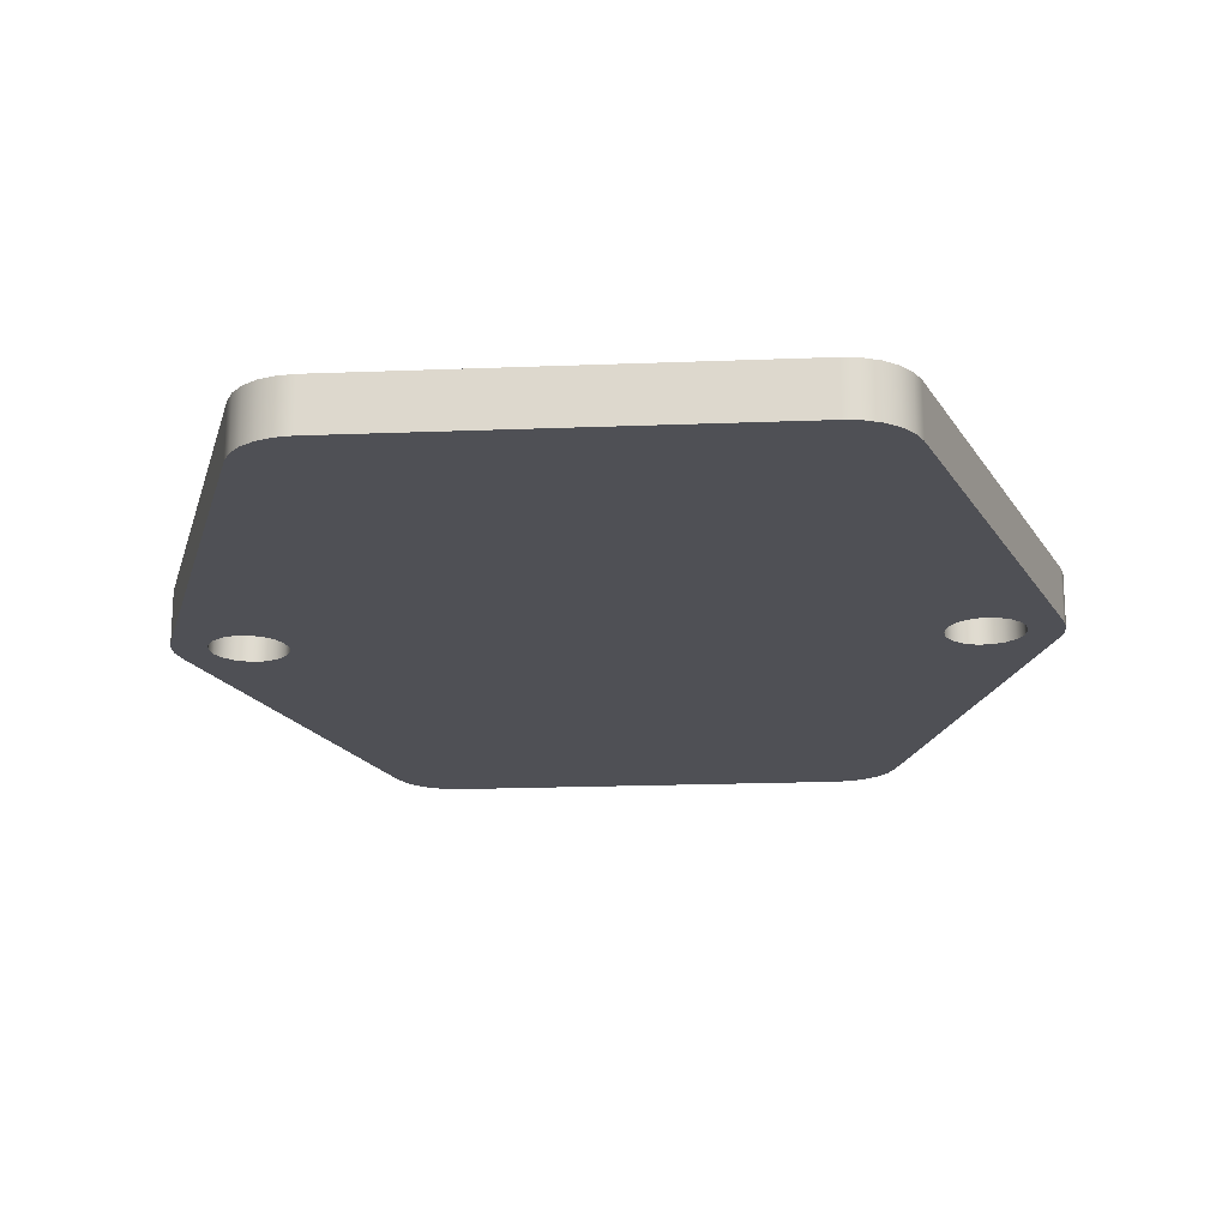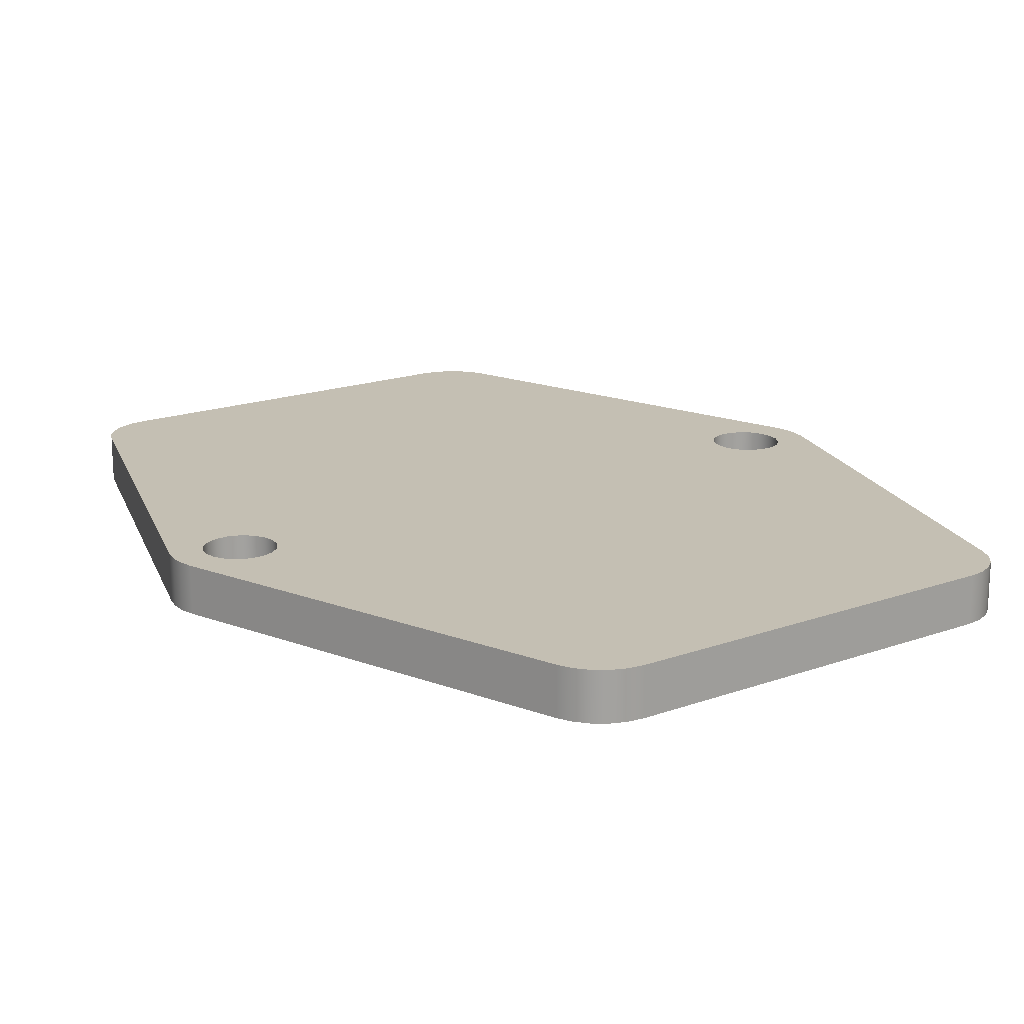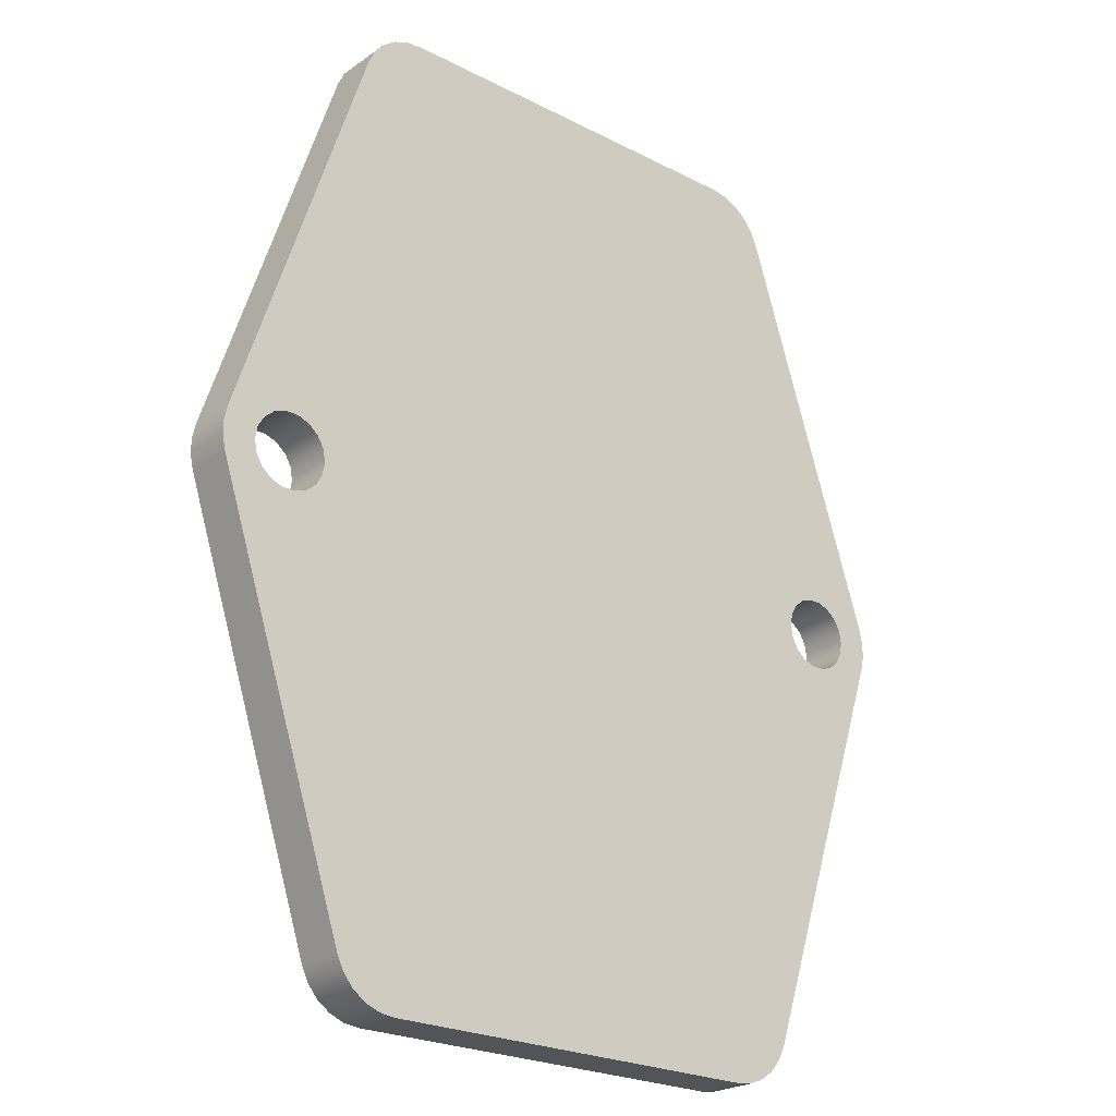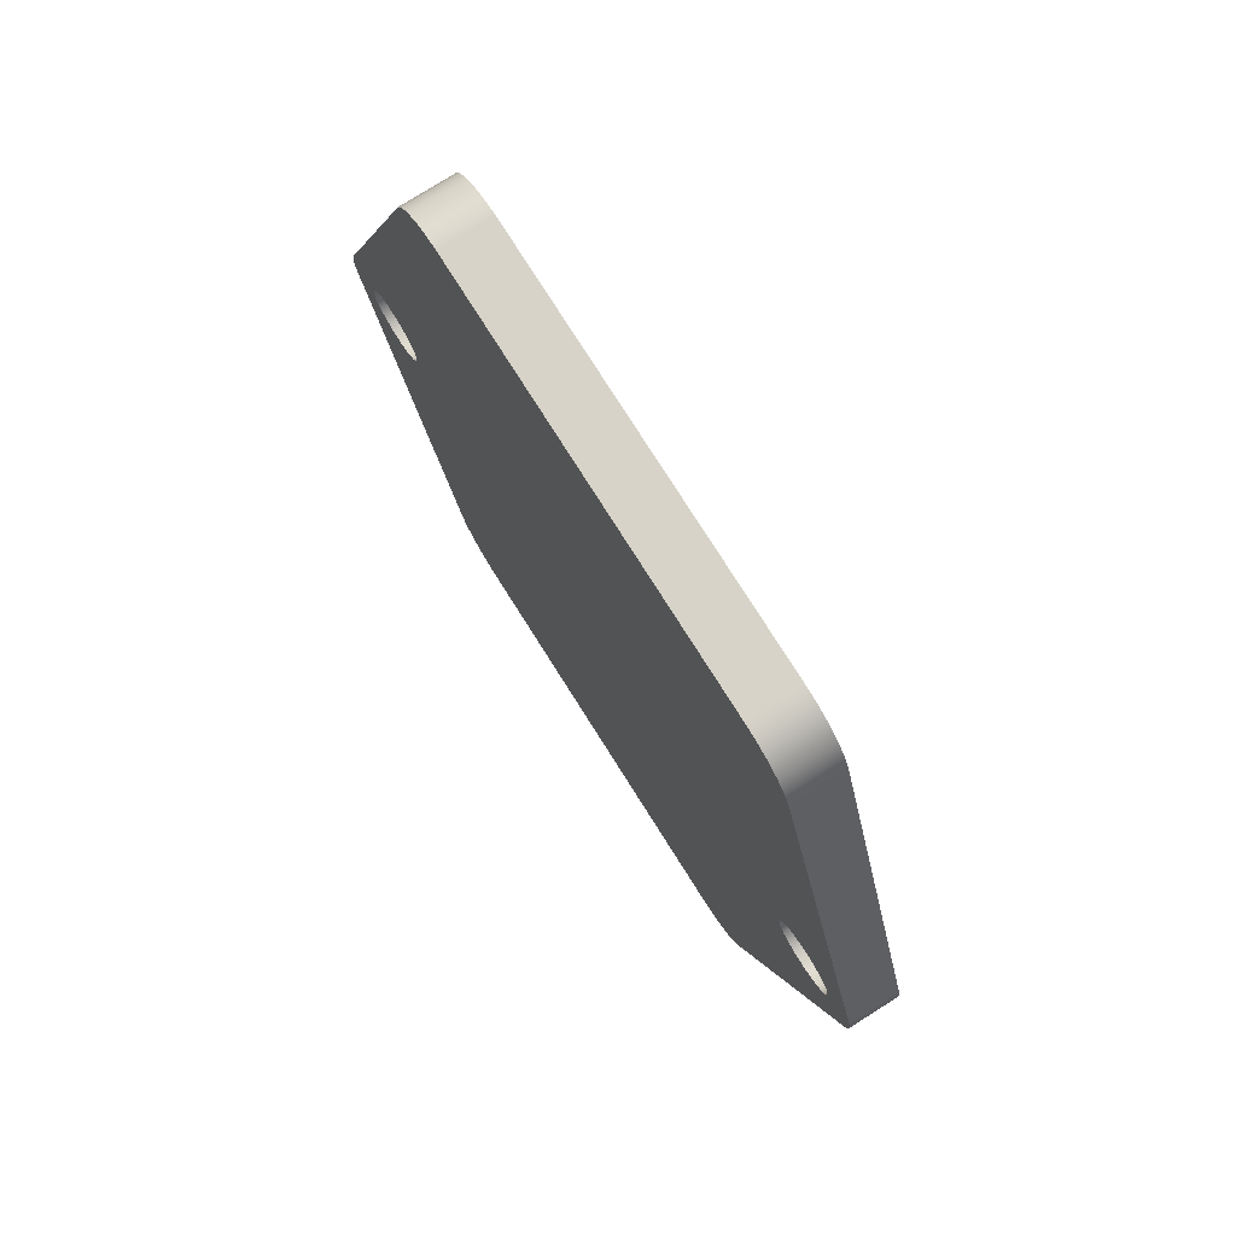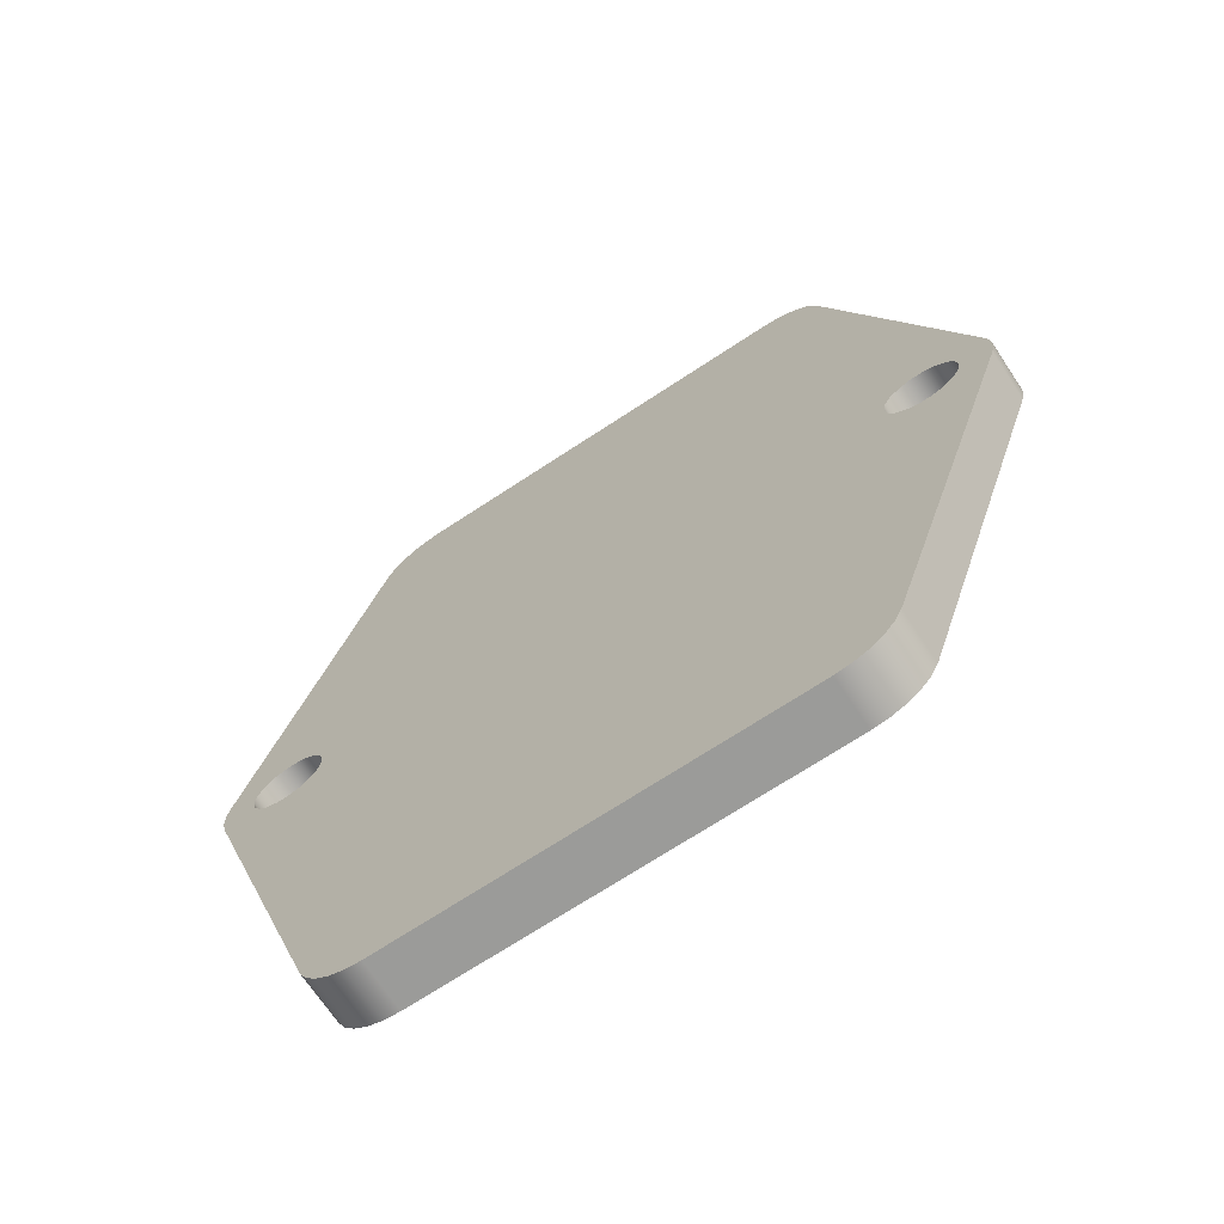
<metadata>
{"format":"obj","ext":"obj","renderer":"f3d","projection":"perspective","resolution":1024,"background":"white","views":[{"elev":-19.4,"azim":-175.8,"up":"+Y"},{"elev":17.8,"azim":144.7,"up":"+Y"},{"elev":-23.4,"azim":-41.0,"up":"+Z"},{"elev":77.1,"azim":-122.3,"up":"+Z"},{"elev":-69.6,"azim":33.5,"up":"+Z"}]}
</metadata>
<code>
v 1.775 0.3 2.755e-17
v 1.789 0.3 0.07695
v 1.828 0.3 0.1446
v 1.888 0.3 0.1949
v 1.961 0.3 0.2216
v 2.039 0.3 0.2216
v 2.112 0.3 0.1949
v 2.172 0.3 0.1446
v 2.211 0.3 0.07695
v 2.225 0.3 0
v 2.211 0.3 -0.07695
v 2.172 0.3 -0.1446
v 2.112 0.3 -0.1949
v 2.039 0.3 -0.2216
v 1.961 0.3 -0.2216
v 1.888 0.3 -0.1949
v 1.828 0.3 -0.1446
v 1.789 0.3 -0.07695
v 1.775 0 2.755e-17
v 1.789 0 -0.07695
v 1.828 0 -0.1446
v 1.888 0 -0.1949
v 1.961 0 -0.2216
v 2.039 0 -0.2216
v 2.112 0 -0.1949
v 2.172 0 -0.1446
v 2.211 0 -0.07695
v 2.225 0 0
v 2.211 0 0.07695
v 2.172 0 0.1446
v 2.112 0 0.1949
v 2.039 0 0.2216
v 1.961 0 0.2216
v 1.888 0 0.1949
v 1.828 0 0.1446
v 1.789 0 0.07695
v 1.775 0.3 2.755e-17
v 1.775 0 2.755e-17
v -2.225 0.3 2.755e-17
v -2.211 0.3 0.07695
v -2.172 0.3 0.1446
v -2.112 0.3 0.1949
v -2.039 0.3 0.2216
v -1.961 0.3 0.2216
v -1.888 0.3 0.1949
v -1.828 0.3 0.1446
v -1.789 0.3 0.07695
v -1.775 0.3 0
v -1.789 0.3 -0.07695
v -1.828 0.3 -0.1446
v -1.888 0.3 -0.1949
v -1.961 0.3 -0.2216
v -2.039 0.3 -0.2216
v -2.112 0.3 -0.1949
v -2.172 0.3 -0.1446
v -2.211 0.3 -0.07695
v -2.225 0 2.755e-17
v -2.211 0 -0.07695
v -2.172 0 -0.1446
v -2.112 0 -0.1949
v -2.039 0 -0.2216
v -1.961 0 -0.2216
v -1.888 0 -0.1949
v -1.828 0 -0.1446
v -1.789 0 -0.07695
v -1.775 0 0
v -1.789 0 0.07695
v -1.828 0 0.1446
v -1.888 0 0.1949
v -1.961 0 0.2216
v -2.039 0 0.2216
v -2.112 0 0.1949
v -2.172 0 0.1446
v -2.211 0 0.07695
v -2.225 0.3 2.755e-17
v -2.225 0 2.755e-17
v -1.58 0 -2.632
v -2.404 0 -0.133
v -2.404 0.3 -0.133
v -1.58 0.3 -2.632
v -1.21 0 -2.9
v -1.307 0 -2.888
v -1.397 0 -2.852
v -1.476 0 -2.795
v -1.539 0 -2.72
v -1.58 0 -2.632
v -1.58 0.3 -2.632
v -1.539 0.3 -2.72
v -1.476 0.3 -2.795
v -1.397 0.3 -2.852
v -1.307 0.3 -2.888
v -1.21 0.3 -2.9
v 1.21 0 -2.9
v -1.21 0 -2.9
v -1.21 0.3 -2.9
v 1.21 0.3 -2.9
v 1.58 0 -2.632
v 1.539 0 -2.72
v 1.476 0 -2.795
v 1.397 0 -2.852
v 1.307 0 -2.888
v 1.21 0 -2.9
v 1.21 0.3 -2.9
v 1.307 0.3 -2.888
v 1.397 0.3 -2.852
v 1.476 0.3 -2.795
v 1.539 0.3 -2.72
v 1.58 0.3 -2.632
v 2.404 0 -0.133
v 1.58 0 -2.632
v 1.58 0.3 -2.632
v 2.404 0.3 -0.133
v 2.404 0 0.133
v 2.423 0 0.045
v 2.423 0 -0.045
v 2.404 0 -0.133
v 2.404 0.3 -0.133
v 2.423 0.3 -0.045
v 2.423 0.3 0.045
v 2.404 0.3 0.133
v 1.58 0 2.632
v 2.404 0 0.133
v 2.404 0.3 0.133
v 1.58 0.3 2.632
v 1.21 0 2.9
v 1.307 0 2.888
v 1.397 0 2.852
v 1.476 0 2.795
v 1.539 0 2.72
v 1.58 0 2.632
v 1.58 0.3 2.632
v 1.539 0.3 2.72
v 1.476 0.3 2.795
v 1.397 0.3 2.852
v 1.307 0.3 2.888
v 1.21 0.3 2.9
v -1.21 0 2.9
v 1.21 0 2.9
v 1.21 0.3 2.9
v -1.21 0.3 2.9
v -1.58 0 2.632
v -1.539 0 2.72
v -1.476 0 2.795
v -1.397 0 2.852
v -1.307 0 2.888
v -1.21 0 2.9
v -1.21 0.3 2.9
v -1.307 0.3 2.888
v -1.397 0.3 2.852
v -1.476 0.3 2.795
v -1.539 0.3 2.72
v -1.58 0.3 2.632
v -2.404 0 0.133
v -1.58 0 2.632
v -1.58 0.3 2.632
v -2.404 0.3 0.133
v -2.404 0 -0.133
v -2.423 0 -0.045
v -2.423 0 0.045
v -2.404 0 0.133
v -2.404 0.3 0.133
v -2.423 0.3 0.045
v -2.423 0.3 -0.045
v -2.404 0.3 -0.133
v -2.225 0.3 2.755e-17
v -2.211 0.3 -0.07695
v -2.172 0.3 -0.1446
v -2.112 0.3 -0.1949
v -2.039 0.3 -0.2216
v -1.961 0.3 -0.2216
v -1.888 0.3 -0.1949
v -1.828 0.3 -0.1446
v -1.789 0.3 -0.07695
v -1.775 0.3 0
v -1.789 0.3 0.07695
v -1.828 0.3 0.1446
v -1.888 0.3 0.1949
v -1.961 0.3 0.2216
v -2.039 0.3 0.2216
v -2.112 0.3 0.1949
v -2.172 0.3 0.1446
v -2.211 0.3 0.07695
v 1.775 0.3 2.755e-17
v 1.789 0.3 -0.07695
v 1.828 0.3 -0.1446
v 1.888 0.3 -0.1949
v 1.961 0.3 -0.2216
v 2.039 0.3 -0.2216
v 2.112 0.3 -0.1949
v 2.172 0.3 -0.1446
v 2.211 0.3 -0.07695
v 2.225 0.3 0
v 2.211 0.3 0.07695
v 2.172 0.3 0.1446
v 2.112 0.3 0.1949
v 2.039 0.3 0.2216
v 1.961 0.3 0.2216
v 1.888 0.3 0.1949
v 1.828 0.3 0.1446
v 1.789 0.3 0.07695
v -2.404 0.3 -0.133
v -2.423 0.3 -0.045
v -2.423 0.3 0.045
v -2.404 0.3 0.133
v -1.58 0.3 2.632
v -1.539 0.3 2.72
v -1.476 0.3 2.795
v -1.397 0.3 2.852
v -1.307 0.3 2.888
v -1.21 0.3 2.9
v 1.21 0.3 2.9
v 1.307 0.3 2.888
v 1.397 0.3 2.852
v 1.476 0.3 2.795
v 1.539 0.3 2.72
v 1.58 0.3 2.632
v 2.404 0.3 0.133
v 2.423 0.3 0.045
v 2.423 0.3 -0.045
v 2.404 0.3 -0.133
v 1.58 0.3 -2.632
v 1.539 0.3 -2.72
v 1.476 0.3 -2.795
v 1.397 0.3 -2.852
v 1.307 0.3 -2.888
v 1.21 0.3 -2.9
v -1.21 0.3 -2.9
v -1.307 0.3 -2.888
v -1.397 0.3 -2.852
v -1.476 0.3 -2.795
v -1.539 0.3 -2.72
v -1.58 0.3 -2.632
v -2.225 0 2.755e-17
v -2.211 0 0.07695
v -2.172 0 0.1446
v -2.112 0 0.1949
v -2.039 0 0.2216
v -1.961 0 0.2216
v -1.888 0 0.1949
v -1.828 0 0.1446
v -1.789 0 0.07695
v -1.775 0 0
v -1.789 0 -0.07695
v -1.828 0 -0.1446
v -1.888 0 -0.1949
v -1.961 0 -0.2216
v -2.039 0 -0.2216
v -2.112 0 -0.1949
v -2.172 0 -0.1446
v -2.211 0 -0.07695
v 1.775 0 2.755e-17
v 1.789 0 0.07695
v 1.828 0 0.1446
v 1.888 0 0.1949
v 1.961 0 0.2216
v 2.039 0 0.2216
v 2.112 0 0.1949
v 2.172 0 0.1446
v 2.211 0 0.07695
v 2.225 0 0
v 2.211 0 -0.07695
v 2.172 0 -0.1446
v 2.112 0 -0.1949
v 2.039 0 -0.2216
v 1.961 0 -0.2216
v 1.888 0 -0.1949
v 1.828 0 -0.1446
v 1.789 0 -0.07695
v -2.404 0 0.133
v -2.423 0 0.045
v -2.423 0 -0.045
v -2.404 0 -0.133
v -1.58 0 -2.632
v -1.539 0 -2.72
v -1.476 0 -2.795
v -1.397 0 -2.852
v -1.307 0 -2.888
v -1.21 0 -2.9
v 1.21 0 -2.9
v 1.307 0 -2.888
v 1.397 0 -2.852
v 1.476 0 -2.795
v 1.539 0 -2.72
v 1.58 0 -2.632
v 2.404 0 -0.133
v 2.423 0 -0.045
v 2.423 0 0.045
v 2.404 0 0.133
v 1.58 0 2.632
v 1.539 0 2.72
v 1.476 0 2.795
v 1.397 0 2.852
v 1.307 0 2.888
v 1.21 0 2.9
v -1.21 0 2.9
v -1.307 0 2.888
v -1.397 0 2.852
v -1.476 0 2.795
v -1.539 0 2.72
v -1.58 0 2.632
g fcd2cec2-e33b-11ea-a144-54bf646e7e1f
f 2 36 1
f 1 36 38
f 37 19 18
f 18 19 20
f 18 20 17
f 17 20 21
f 17 21 16
f 16 21 22
f 16 22 15
f 15 22 23
f 15 23 14
f 14 23 24
f 14 24 13
f 13 24 25
f 13 25 12
f 12 25 26
f 12 26 11
f 11 26 27
f 11 27 10
f 10 27 28
f 10 28 9
f 9 28 29
f 9 29 8
f 8 29 30
f 8 30 7
f 7 30 31
f 7 31 6
f 6 31 32
f 6 32 5
f 5 32 33
f 5 33 4
f 4 33 34
f 4 34 3
f 3 34 35
f 3 35 2
f 2 35 36
g fcd65128-e33b-11ea-ab6b-54bf646e7e1f
f 40 74 39
f 39 74 76
f 75 57 56
f 56 57 58
f 56 58 55
f 55 58 59
f 55 59 54
f 54 59 60
f 54 60 53
f 53 60 61
f 53 61 52
f 52 61 62
f 52 62 51
f 51 62 63
f 51 63 50
f 50 63 64
f 50 64 49
f 49 64 65
f 49 65 48
f 48 65 66
f 48 66 47
f 47 66 67
f 47 67 46
f 46 67 68
f 46 68 45
f 45 68 69
f 45 69 44
f 44 69 70
f 44 70 43
f 43 70 71
f 43 71 42
f 42 71 72
f 42 72 41
f 41 72 73
f 41 73 40
f 40 73 74
g fcda21c8-e33b-11ea-a90e-54bf646e7e1f
f 77 78 80
f 80 78 79
g fcddcb36-e33b-11ea-804a-54bf646e7e1f
f 92 81 91
f 91 81 82
f 91 82 90
f 90 82 83
f 90 83 89
f 89 83 84
f 89 84 88
f 88 84 85
f 88 85 87
f 87 85 86
g fce174ac-e33b-11ea-bc6c-54bf646e7e1f
f 93 94 96
f 96 94 95
g fce51e1e-e33b-11ea-85e9-54bf646e7e1f
f 108 97 107
f 107 97 98
f 107 98 106
f 106 98 99
f 106 99 105
f 105 99 100
f 105 100 104
f 104 100 101
f 104 101 103
f 103 101 102
g fce8c78a-e33b-11ea-9521-54bf646e7e1f
f 109 110 112
f 112 110 111
g fcec980c-e33b-11ea-8d5f-54bf646e7e1f
f 120 113 119
f 119 113 114
f 119 114 118
f 118 114 115
f 118 115 117
f 117 115 116
g fcf0417a-e33b-11ea-a4b7-54bf646e7e1f
f 121 122 124
f 124 122 123
g fcf43910-e33b-11ea-9e6c-54bf646e7e1f
f 136 125 135
f 135 125 126
f 135 126 134
f 134 126 127
f 134 127 133
f 133 127 128
f 133 128 132
f 132 128 129
f 132 129 131
f 131 129 130
g fcf80988-e33b-11ea-bf77-54bf646e7e1f
f 137 138 140
f 140 138 139
g fcfc282e-e33b-11ea-9790-54bf646e7e1f
f 152 141 151
f 151 141 142
f 151 142 150
f 150 142 143
f 150 143 149
f 149 143 144
f 149 144 148
f 148 144 145
f 148 145 147
f 147 145 146
g fd001fbe-e33b-11ea-83c1-54bf646e7e1f
f 153 154 156
f 156 154 155
g fd043e5e-e33b-11ea-a761-54bf646e7e1f
f 164 157 163
f 163 157 158
f 163 158 162
f 162 158 159
f 162 159 161
f 161 159 160
g fd0835ee-e33b-11ea-a06a-54bf646e7e1f
f 166 201 165
f 165 201 202
f 165 202 203
f 166 167 201
f 201 167 168
f 201 168 232
f 232 168 169
f 232 169 170
f 170 171 232
f 232 171 172
f 232 172 227
f 227 172 173
f 227 173 184
f 184 173 183
f 183 173 174
f 183 174 200
f 200 174 175
f 200 175 211
f 211 175 210
f 210 175 176
f 210 176 205
f 205 176 177
f 205 177 178
f 178 179 205
f 205 179 180
f 205 180 204
f 204 180 181
f 204 181 182
f 182 165 204
f 204 165 203
f 227 184 226
f 226 184 185
f 226 185 221
f 221 185 186
f 221 186 187
f 187 188 221
f 221 188 189
f 221 189 220
f 220 189 190
f 220 190 191
f 191 192 220
f 220 192 219
f 219 192 218
f 218 192 217
f 217 192 193
f 217 193 194
f 194 195 217
f 217 195 216
f 216 195 196
f 216 196 197
f 197 198 216
f 216 198 199
f 216 199 211
f 211 199 200
f 206 207 205
f 205 207 208
f 205 208 209
f 209 210 205
f 211 212 216
f 216 212 213
f 216 213 214
f 214 215 216
f 222 223 221
f 221 223 224
f 221 224 225
f 225 226 221
f 227 228 232
f 232 228 229
f 232 229 230
f 230 231 232
g fd0c5488-e33b-11ea-8f12-54bf646e7e1f
f 234 269 233
f 233 269 270
f 233 270 271
f 234 235 269
f 269 235 236
f 269 236 300
f 300 236 237
f 300 237 238
f 238 239 300
f 300 239 240
f 300 240 295
f 295 240 241
f 295 241 252
f 252 241 251
f 251 241 242
f 251 242 268
f 268 242 243
f 268 243 279
f 279 243 278
f 278 243 244
f 278 244 273
f 273 244 245
f 273 245 246
f 246 247 273
f 273 247 248
f 273 248 272
f 272 248 249
f 272 249 250
f 250 233 272
f 272 233 271
f 295 252 294
f 294 252 253
f 294 253 289
f 289 253 254
f 289 254 255
f 255 256 289
f 289 256 257
f 289 257 288
f 288 257 258
f 288 258 259
f 259 260 288
f 288 260 287
f 287 260 286
f 286 260 285
f 285 260 261
f 285 261 262
f 262 263 285
f 285 263 284
f 284 263 264
f 284 264 265
f 265 266 284
f 284 266 267
f 284 267 279
f 279 267 268
f 274 275 273
f 273 275 276
f 273 276 277
f 277 278 273
f 279 280 284
f 284 280 281
f 284 281 282
f 282 283 284
f 290 291 289
f 289 291 292
f 289 292 293
f 293 294 289
f 295 296 300
f 300 296 297
f 300 297 298
f 298 299 300

</code>
